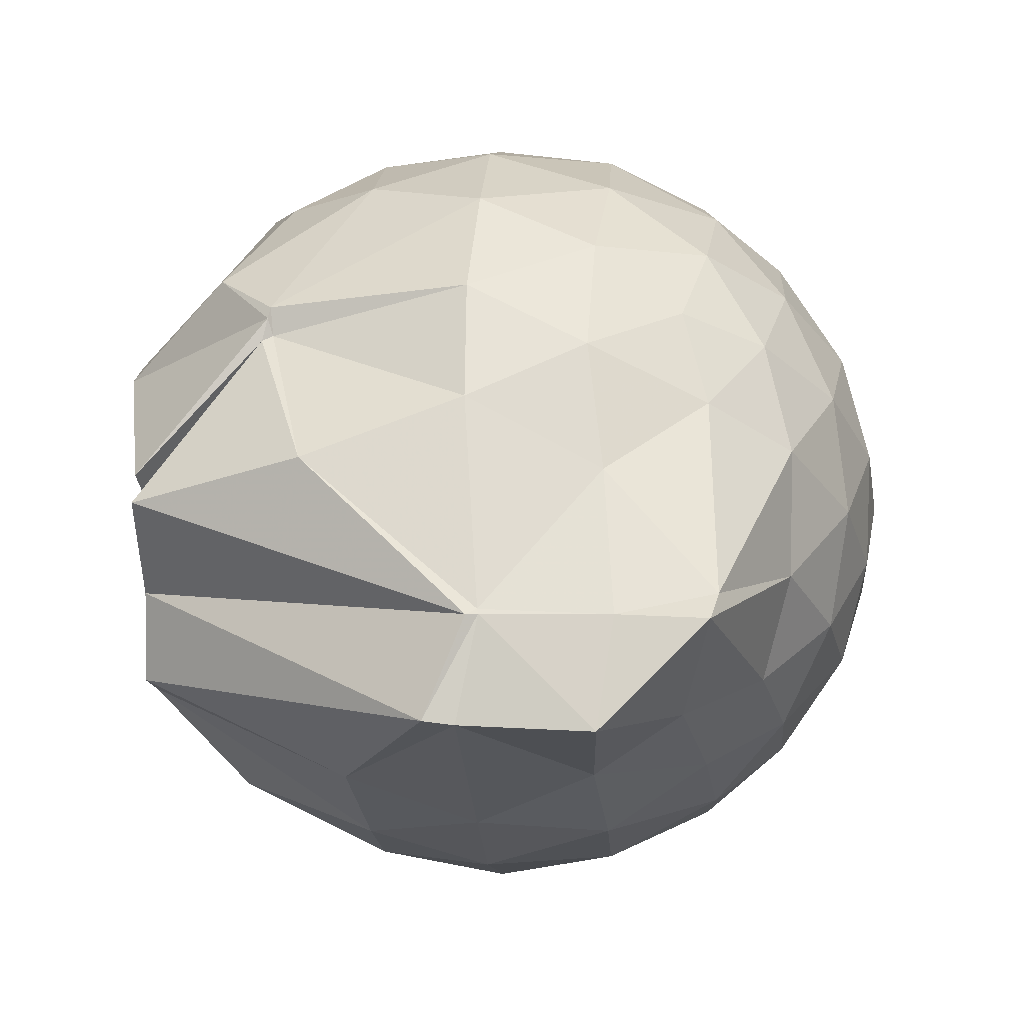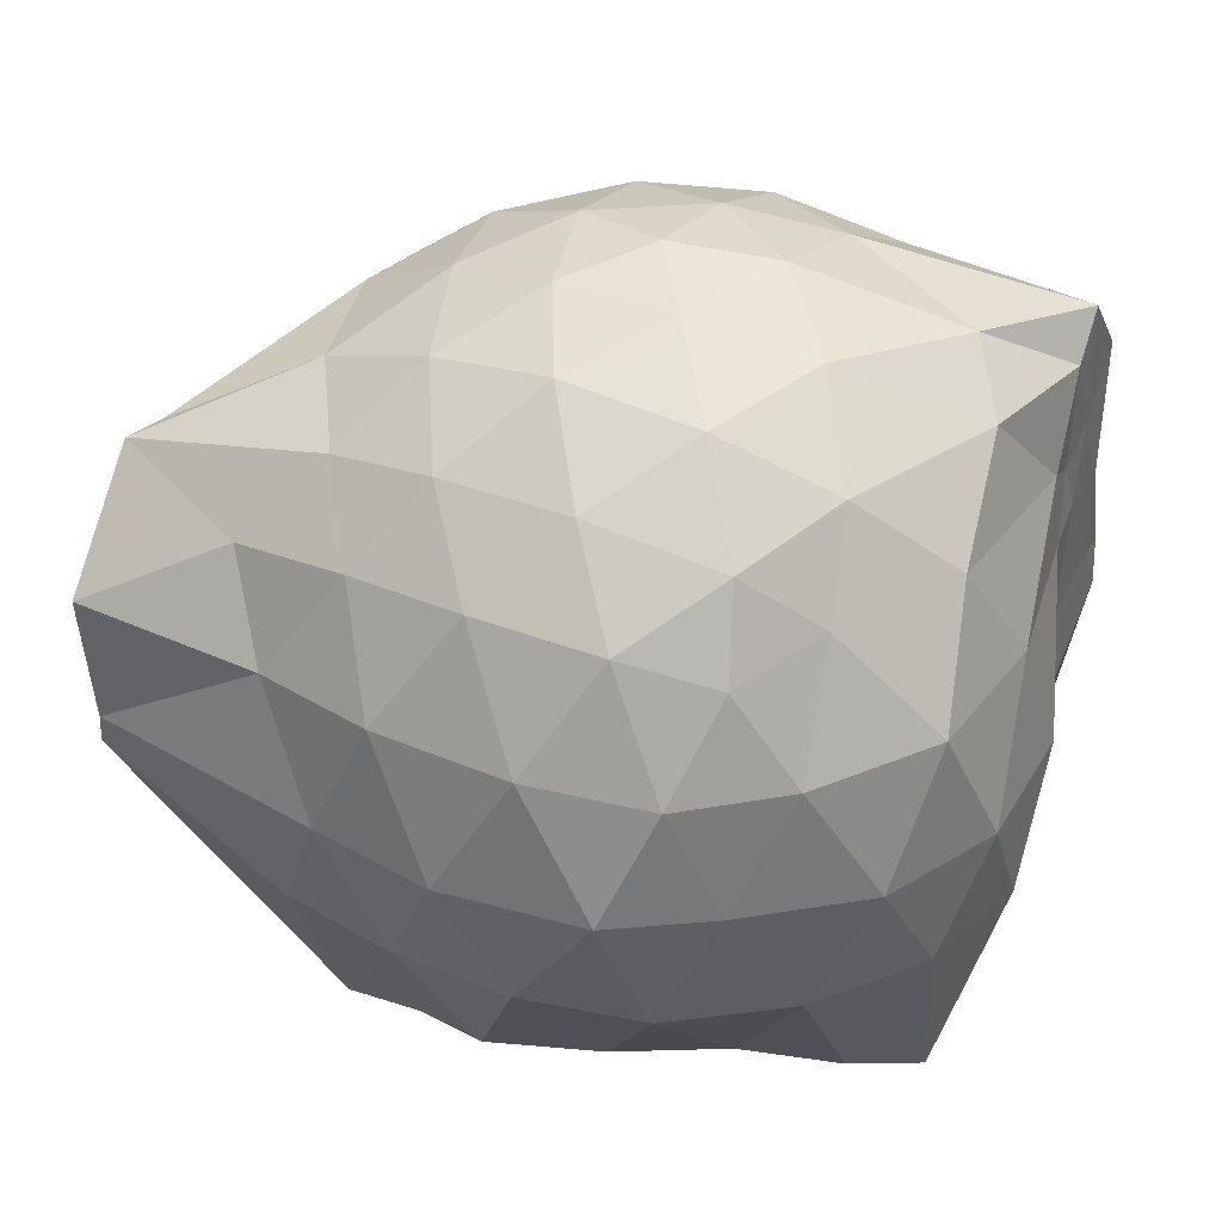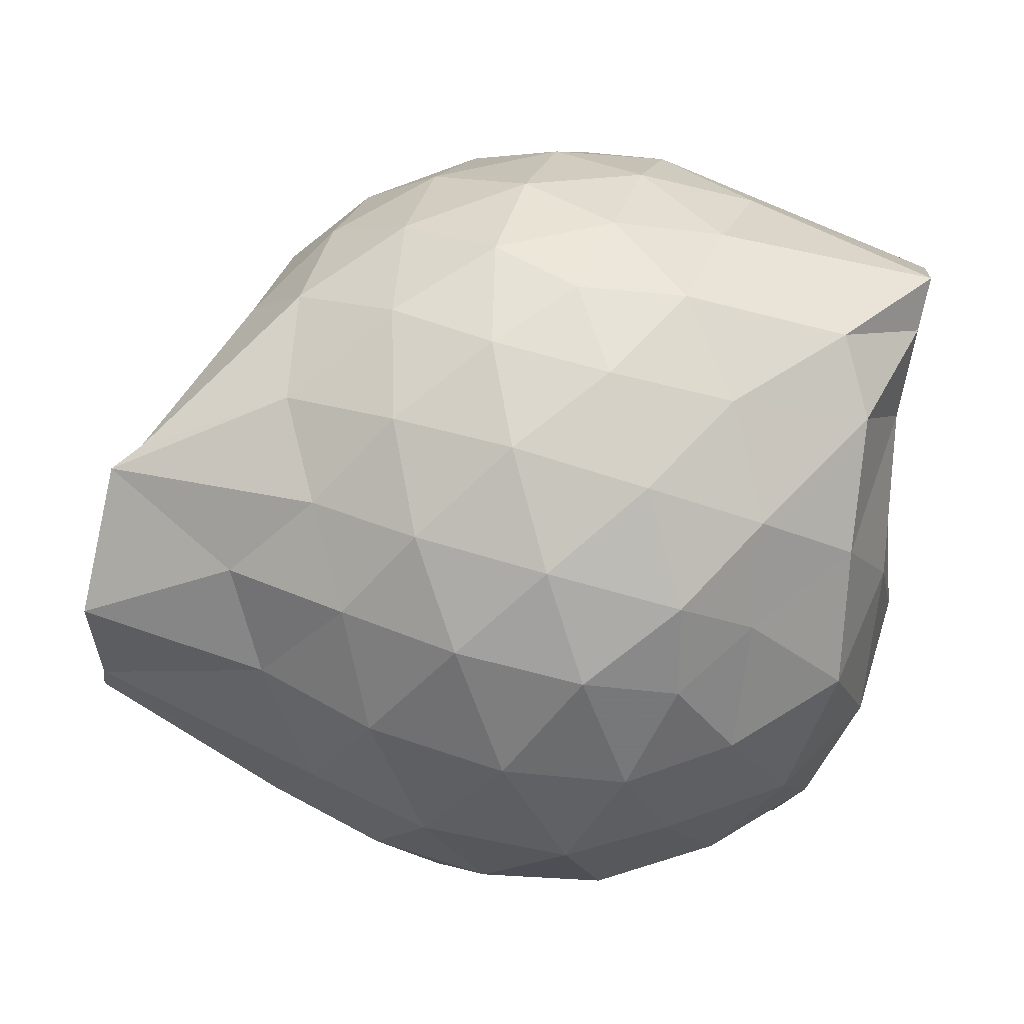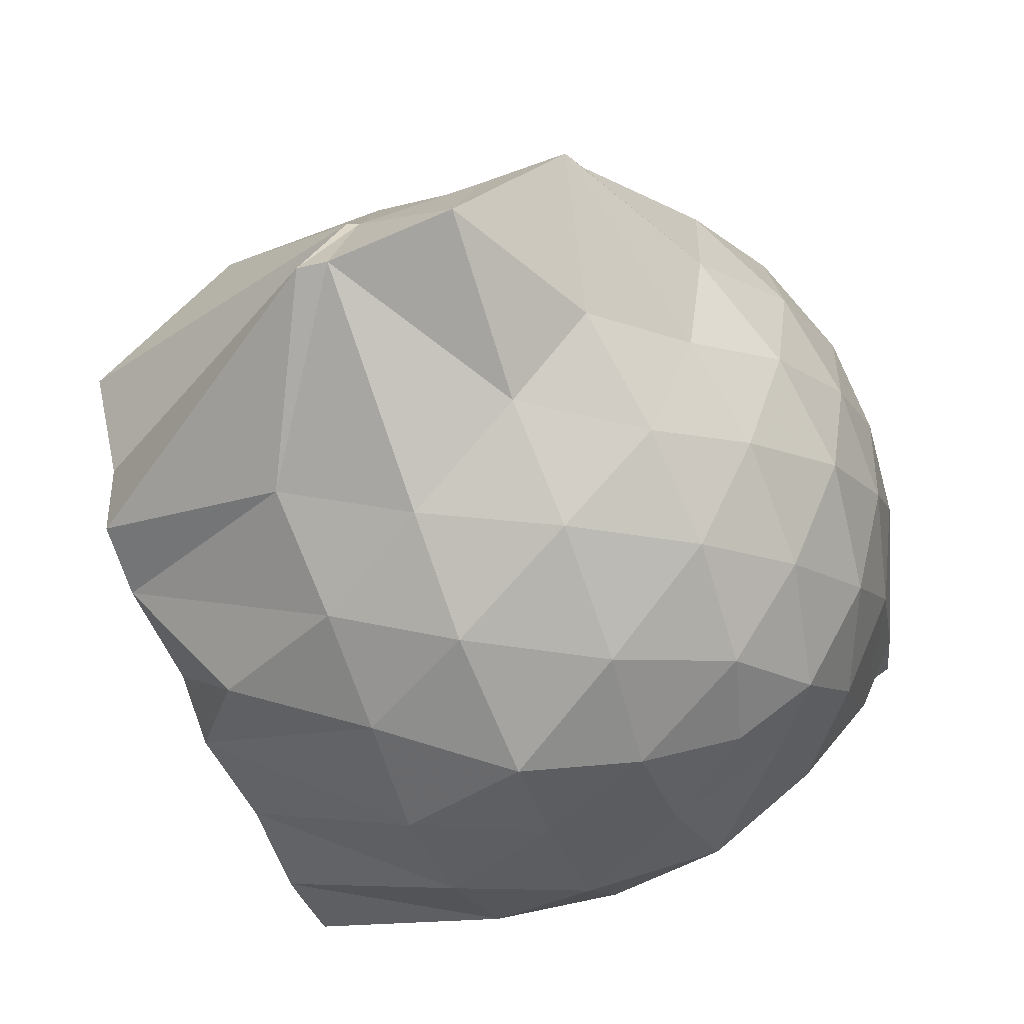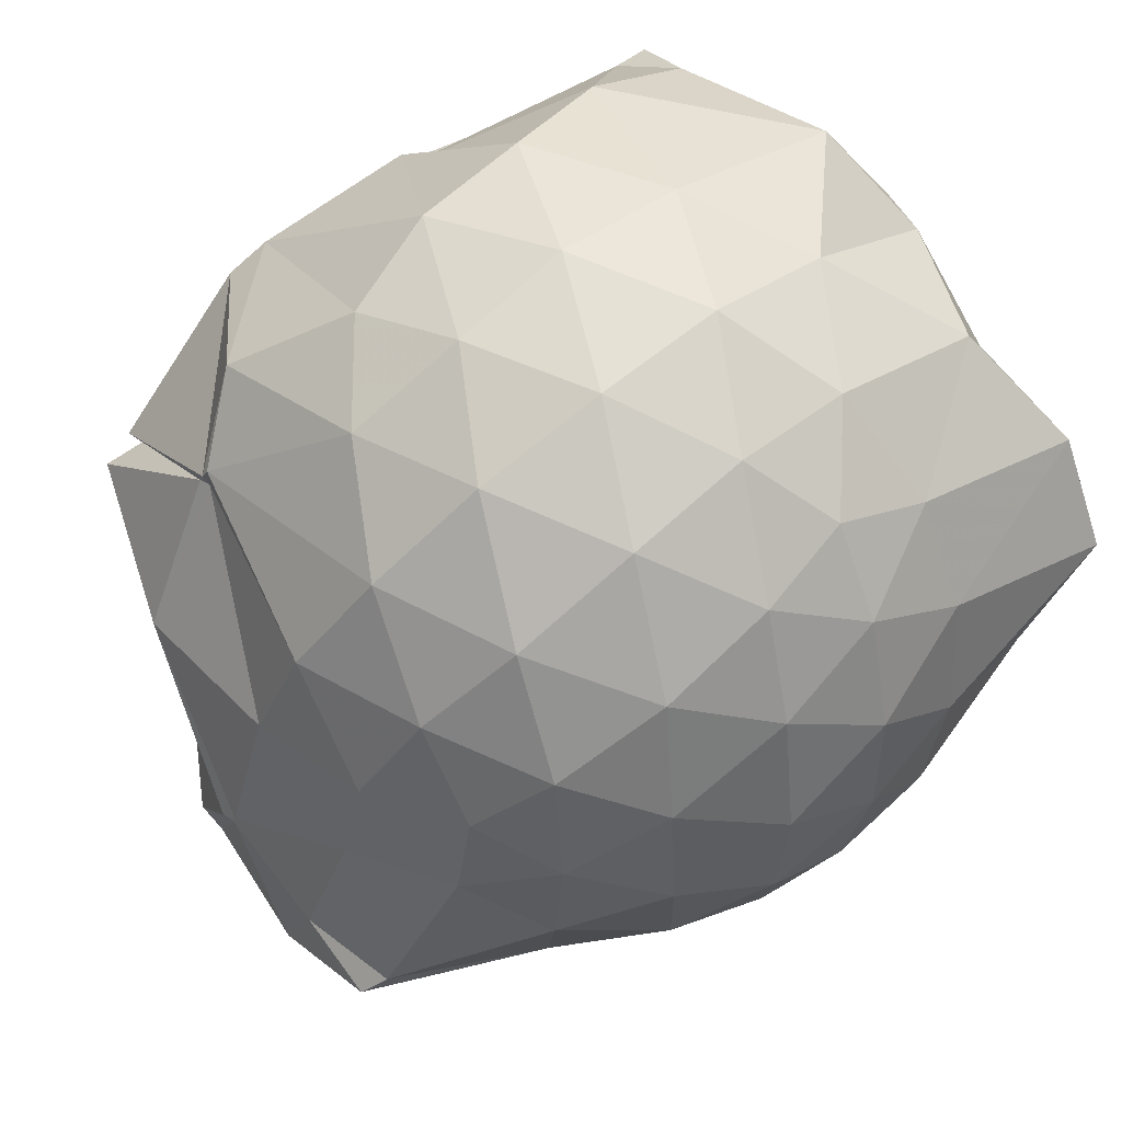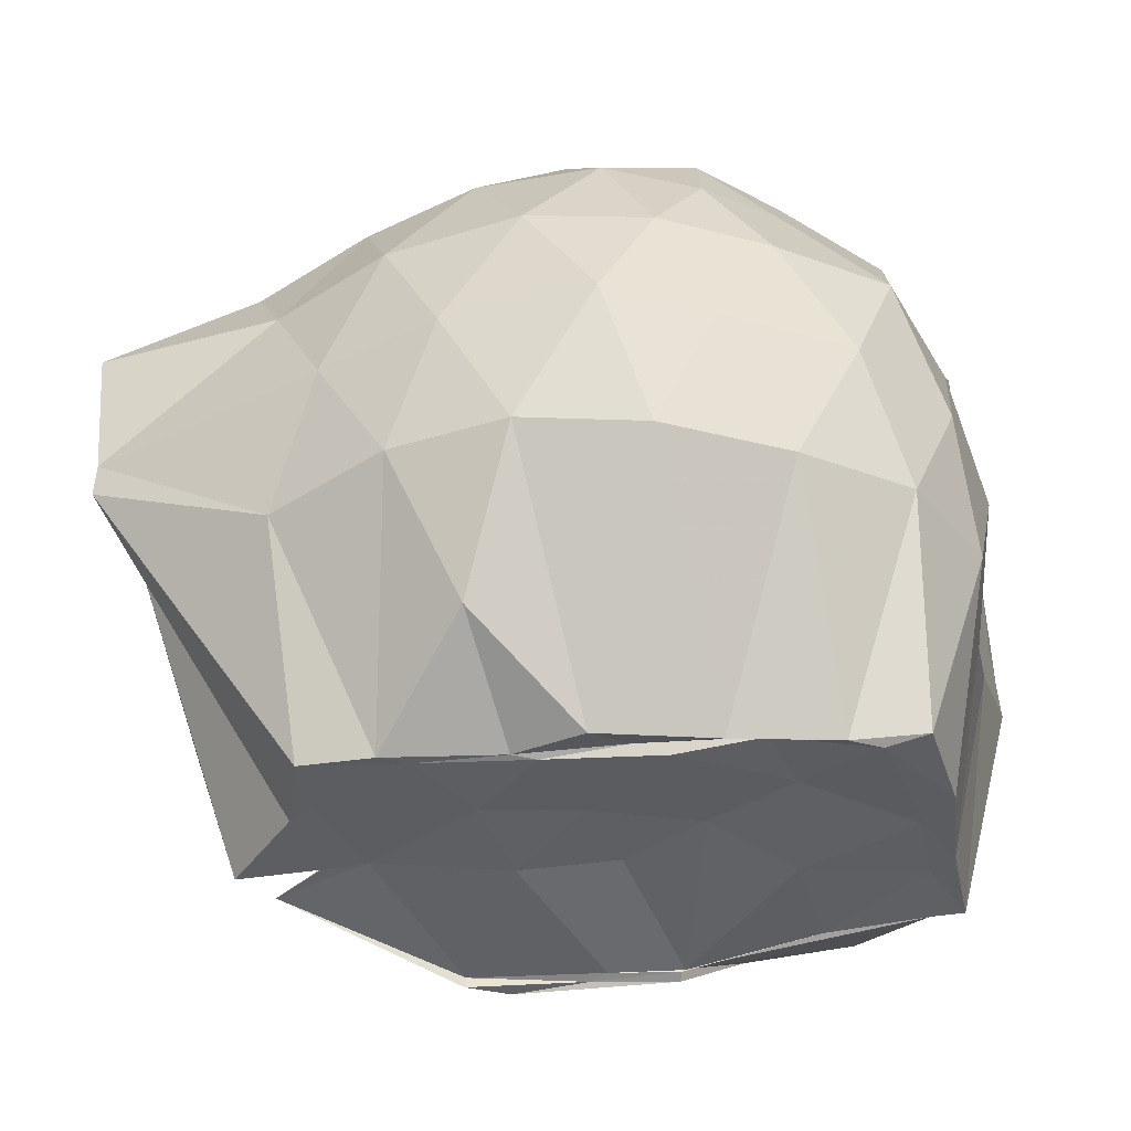
<metadata>
{"format":"obj","ext":"obj","renderer":"f3d","projection":"perspective","resolution":1024,"background":"white","views":[{"elev":-0.5,"azim":-85.8,"up":"+Y"},{"elev":37.8,"azim":9.8,"up":"+Z"},{"elev":-33.0,"azim":-3.1,"up":"+Y"},{"elev":-59.9,"azim":-68.8,"up":"+Y"},{"elev":75.9,"azim":-36.9,"up":"+Y"},{"elev":-39.6,"azim":3.8,"up":"+Z"}]}
</metadata>
<code>
v -2.412 -0.3407 0.3027
v -2.389 -0.3516 -1.425
v -1.591 -0.2126 -0.2286
v -1.56 -0.1263 -0.1759
v -1.522 0.05778 -0.08394
v -1.926 0.3023 -0.1281
v -2.127 0.4271 -0.1798
v -2.353 0.4279 -0.1245
v -2.629 0.3704 -0.09823
v -2.893 0.2523 -0.1221
v -3.072 0.1012 -0.1794
v -3.156 -0.1093 -0.1204
v -3.391 -0.5326 -0.09906
v -3.456 -0.5841 -0.1173
v -3.174 -0.8112 -0.178
v -2.915 -0.9457 -0.1239
v -2.662 -1.056 -0.1011
v -2.379 -1.116 -0.1207
v -2.162 -1.098 -0.1841
v -1.994 -0.9515 -0.1323
v -1.759 -0.7554 -0.1149
v -1.609 -0.3291 -0.1686
v -1.568 -0.1515 -0.3584
v -1.526 0.01053 -0.3772
v -1.607 0.2427 -0.3671
v -1.961 0.4569 -0.3871
v -2.229 0.5368 -0.3829
v -2.516 0.5282 -0.3619
v -2.813 0.4259 -0.355
v -3.042 0.2617 -0.381
v -3.211 0.02365 -0.3914
v -3.301 -0.2604 -0.3521
v -3.455 -0.5764 -0.3236
v -3.517 -0.8233 -0.3594
v -3.1 -0.9544 -0.3813
v -2.847 -1.111 -0.3578
v -2.544 -1.211 -0.3614
v -2.263 -1.215 -0.3924
v -2.015 -1.114 -0.3911
v -1.761 -0.9522 -0.3637
v -1.632 -0.6525 -0.362
v -1.591 -0.2862 -0.3655
v -1.524 0.03125 -0.6122
v -1.505 0.13 -0.6475
v -1.8 0.4058 -0.6575
v -2.077 0.5389 -0.6627
v -2.379 0.5816 -0.6521
v -2.684 0.5302 -0.6538
v -2.957 0.3848 -0.6548
v -3.162 0.162 -0.6674
v -3.295 -0.09721 -0.6604
v -3.455 -0.5653 -0.6181
v -3.461 -0.576 -0.6156
v -3.496 -0.8129 -0.6627
v -2.979 -1.079 -0.6592
v -2.714 -1.212 -0.6566
v -2.382 -1.279 -0.6461
v -2.142 -1.195 -0.6599
v -1.852 -1.073 -0.6662
v -1.651 -0.8546 -0.6653
v -1.558 -0.5563 -0.6619
v -1.583 -0.2052 -0.6169
v -1.501 0.1151 -0.7504
v -1.571 0.2734 -0.9085
v -1.954 0.4303 -0.9508
v -2.247 0.5223 -0.9582
v -2.529 0.5229 -0.9298
v -2.807 0.4299 -0.9269
v -3.069 0.1217 -1.133
v -3.077 0.05401 -1.126
v -3.346 -0.2345 -1.024
v -3.472 -0.5763 -0.6426
v -3.502 -0.8038 -0.7345
v -3.081 -0.965 -0.9556
v -2.824 -1.119 -0.9293
v -2.56 -1.202 -0.93
v -2.277 -1.199 -0.9563
v -1.993 -1.095 -0.9622
v -1.751 -0.9421 -0.9416
v -1.606 -0.7129 -0.9417
v -1.597 -0.3841 -0.9261
v -1.564 -0.1464 -0.8267
v -1.662 0.04563 -1.288
v -1.888 0.1885 -1.323
v -2.136 0.3438 -1.263
v -2.406 0.4011 -1.231
v -2.644 0.3987 -1.145
v -2.904 0.1984 -1.278
v -3.081 0.09553 -1.138
v -3.086 0.04249 -1.15
v -3.213 -0.3335 -1.427
v -3.067 -0.5424 -1.427
v -3.027 -0.7469 -1.435
v -2.859 -0.7773 -1.443
v -2.666 -1.022 -1.255
v -2.434 -0.8304 -1.442
v -2.163 -0.7821 -1.433
v -1.922 -0.7754 -1.444
v -1.753 -0.7614 -1.425
v -1.7 -0.5508 -1.436
v -1.689 -0.3125 -1.424
v -1.659 -0.09259 -1.422
v -1.586 -0.2222 0.02911
v -1.563 -0.1349 0.1177
v -1.966 0.126 0.06639
v -2.171 0.299 0.006671
v -2.438 0.2621 0.06324
v -2.731 0.1652 0.06763
v -2.971 0.03128 0.01063
v -3.039 -0.2151 0.07134
v -3.054 -0.5011 0.06822
v -2.987 -0.7425 0.006411
v -2.758 -0.8598 0.06136
v -2.47 -0.9471 0.06512
v -2.171 -0.9902 0.0005044
v -1.988 -0.797 0.05962
v -1.731 -0.5023 0.05743
v -1.788 -0.3446 0.1634
v -2.064 -0.1025 0.2106
v -2.245 0.1027 0.1733
v -2.522 0.02703 0.2151
v -2.799 -0.08296 0.1785
v -2.823 -0.3532 0.2127
v -2.813 -0.6227 0.1712
v -2.553 -0.718 0.2129
v -2.255 -0.7883 0.1736
v -2.061 -0.571 0.2055
v -2.166 -0.338 0.2786
v -2.323 -0.1262 0.2705
v -2.595 -0.2164 0.2784
v -2.601 -0.4768 0.2713
v -2.342 -0.5535 0.2749
v -1.736 -0.08801 -1.427
v -2.28 -0.006113 -1.487
v -2.281 -0.007459 -1.518
v -2.649 0.009141 -1.526
v -2.75 -0.02983 -1.527
v -3.134 -0.2694 -1.436
v -3.026 -0.3524 -1.423
v -3.013 -0.5908 -1.428
v -2.792 -0.7488 -1.44
v -2.592 -0.762 -1.438
v -2.348 -0.7601 -1.421
v -2.077 -0.7613 -1.418
v -1.849 -0.749 -1.447
v -1.763 -0.4397 -1.422
v -1.739 -0.2516 -1.416
v -1.969 -0.06543 -1.444
v -2.277 -0.02981 -1.507
v -2.477 -0.008406 -1.511
v -2.748 -0.02522 -1.501
v -2.923 -0.3691 -1.421
v -2.672 -0.5703 -1.435
v -2.537 -0.7486 -1.443
v -2.272 -0.7502 -1.445
v -2.018 -0.6005 -1.417
v -2.017 -0.3097 -1.437
v -2.268 -0.03001 -1.503
v -2.438 -0.02904 -1.503
v -2.614 -0.3543 -1.444
v -2.452 -0.5355 -1.422
v -2.209 -0.4698 -1.416
f 3 23 4
f 4 23 24
f 4 24 5
f 5 24 25
f 5 25 6
f 6 25 26
f 6 26 7
f 7 26 27
f 7 27 8
f 8 27 28
f 8 28 9
f 9 28 29
f 9 29 10
f 10 29 30
f 10 30 11
f 11 30 31
f 11 31 12
f 12 31 32
f 12 32 13
f 13 32 33
f 13 33 14
f 14 33 34
f 14 34 15
f 15 34 35
f 15 35 16
f 16 35 36
f 16 36 17
f 17 36 37
f 17 37 18
f 18 37 38
f 18 38 19
f 19 38 39
f 19 39 20
f 20 39 40
f 20 40 21
f 21 40 41
f 21 41 22
f 22 41 42
f 22 42 3
f 3 42 23
f 23 43 24
f 24 43 44
f 24 44 25
f 25 44 45
f 25 45 26
f 26 45 46
f 26 46 27
f 27 46 47
f 27 47 28
f 28 47 48
f 28 48 29
f 29 48 49
f 29 49 30
f 30 49 50
f 30 50 31
f 31 50 51
f 31 51 32
f 32 51 52
f 32 52 33
f 33 52 53
f 33 53 34
f 34 53 54
f 34 54 35
f 35 54 55
f 35 55 36
f 36 55 56
f 36 56 37
f 37 56 57
f 37 57 38
f 38 57 58
f 38 58 39
f 39 58 59
f 39 59 40
f 40 59 60
f 40 60 41
f 41 60 61
f 41 61 42
f 42 61 62
f 42 62 23
f 23 62 43
f 43 63 44
f 44 63 64
f 44 64 45
f 45 64 65
f 45 65 46
f 46 65 66
f 46 66 47
f 47 66 67
f 47 67 48
f 48 67 68
f 48 68 49
f 49 68 69
f 49 69 50
f 50 69 70
f 50 70 51
f 51 70 71
f 51 71 52
f 52 71 72
f 52 72 53
f 53 72 73
f 53 73 54
f 54 73 74
f 54 74 55
f 55 74 75
f 55 75 56
f 56 75 76
f 56 76 57
f 57 76 77
f 57 77 58
f 58 77 78
f 58 78 59
f 59 78 79
f 59 79 60
f 60 79 80
f 60 80 61
f 61 80 81
f 61 81 62
f 62 81 82
f 62 82 43
f 43 82 63
f 63 83 64
f 64 83 84
f 64 84 65
f 65 84 85
f 65 85 66
f 66 85 86
f 66 86 67
f 67 86 87
f 67 87 68
f 68 87 88
f 68 88 69
f 69 88 89
f 69 89 70
f 70 89 90
f 70 90 71
f 71 90 91
f 71 91 72
f 72 91 92
f 72 92 73
f 73 92 93
f 73 93 74
f 74 93 94
f 74 94 75
f 75 94 95
f 75 95 76
f 76 95 96
f 76 96 77
f 77 96 97
f 77 97 78
f 78 97 98
f 78 98 79
f 79 98 99
f 79 99 80
f 80 99 100
f 80 100 81
f 81 100 101
f 81 101 82
f 82 101 102
f 82 102 63
f 63 102 83
f 103 104 118
f 104 119 118
f 104 105 119
f 105 120 119
f 105 106 120
f 106 107 120
f 107 121 120
f 107 108 121
f 108 122 121
f 108 109 122
f 109 110 122
f 110 123 122
f 110 111 123
f 111 124 123
f 111 112 124
f 112 113 124
f 113 125 124
f 113 114 125
f 114 126 125
f 114 115 126
f 115 116 126
f 116 127 126
f 116 117 127
f 117 118 127
f 117 103 118
f 118 119 128
f 119 129 128
f 119 120 129
f 120 121 129
f 121 130 129
f 121 122 130
f 122 123 130
f 123 131 130
f 123 124 131
f 124 125 131
f 125 132 131
f 125 126 132
f 126 127 132
f 127 128 132
f 127 118 128
f 133 148 134
f 134 148 149
f 134 149 135
f 135 149 150
f 135 150 136
f 136 150 137
f 137 150 151
f 137 151 138
f 138 151 152
f 138 152 139
f 139 152 140
f 140 152 153
f 140 153 141
f 141 153 154
f 141 154 142
f 142 154 143
f 143 154 155
f 143 155 144
f 144 155 156
f 144 156 145
f 145 156 146
f 146 156 157
f 146 157 147
f 147 157 148
f 147 148 133
f 148 158 149
f 149 158 159
f 149 159 150
f 150 159 151
f 151 159 160
f 151 160 152
f 152 160 153
f 153 160 161
f 153 161 154
f 154 161 155
f 155 161 162
f 155 162 156
f 156 162 157
f 157 162 158
f 157 158 148
f 3 4 103
f 103 4 104
f 4 5 104
f 104 5 105
f 5 6 105
f 105 6 106
f 6 7 106
f 7 8 106
f 106 8 107
f 8 9 107
f 107 9 108
f 9 10 108
f 108 10 109
f 10 11 109
f 11 12 109
f 109 12 110
f 12 13 110
f 110 13 111
f 13 14 111
f 111 14 112
f 14 15 112
f 15 16 112
f 112 16 113
f 16 17 113
f 113 17 114
f 17 18 114
f 114 18 115
f 18 19 115
f 19 20 115
f 115 20 116
f 20 21 116
f 116 21 117
f 21 22 117
f 117 22 103
f 22 3 103
f 83 133 84
f 84 133 134
f 84 134 85
f 85 134 135
f 85 135 86
f 86 135 136
f 86 136 87
f 87 136 88
f 88 136 137
f 88 137 89
f 89 137 138
f 89 138 90
f 90 138 139
f 90 139 91
f 91 139 92
f 92 139 140
f 92 140 93
f 93 140 141
f 93 141 94
f 94 141 142
f 94 142 95
f 95 142 96
f 96 142 143
f 96 143 97
f 97 143 144
f 97 144 98
f 98 144 145
f 98 145 99
f 99 145 100
f 100 145 146
f 100 146 101
f 101 146 147
f 101 147 102
f 102 147 133
f 102 133 83
f 128 129 1
f 129 130 1
f 130 131 1
f 131 132 1
f 132 128 1
f 159 158 2
f 160 159 2
f 161 160 2
f 162 161 2
f 158 162 2

</code>
